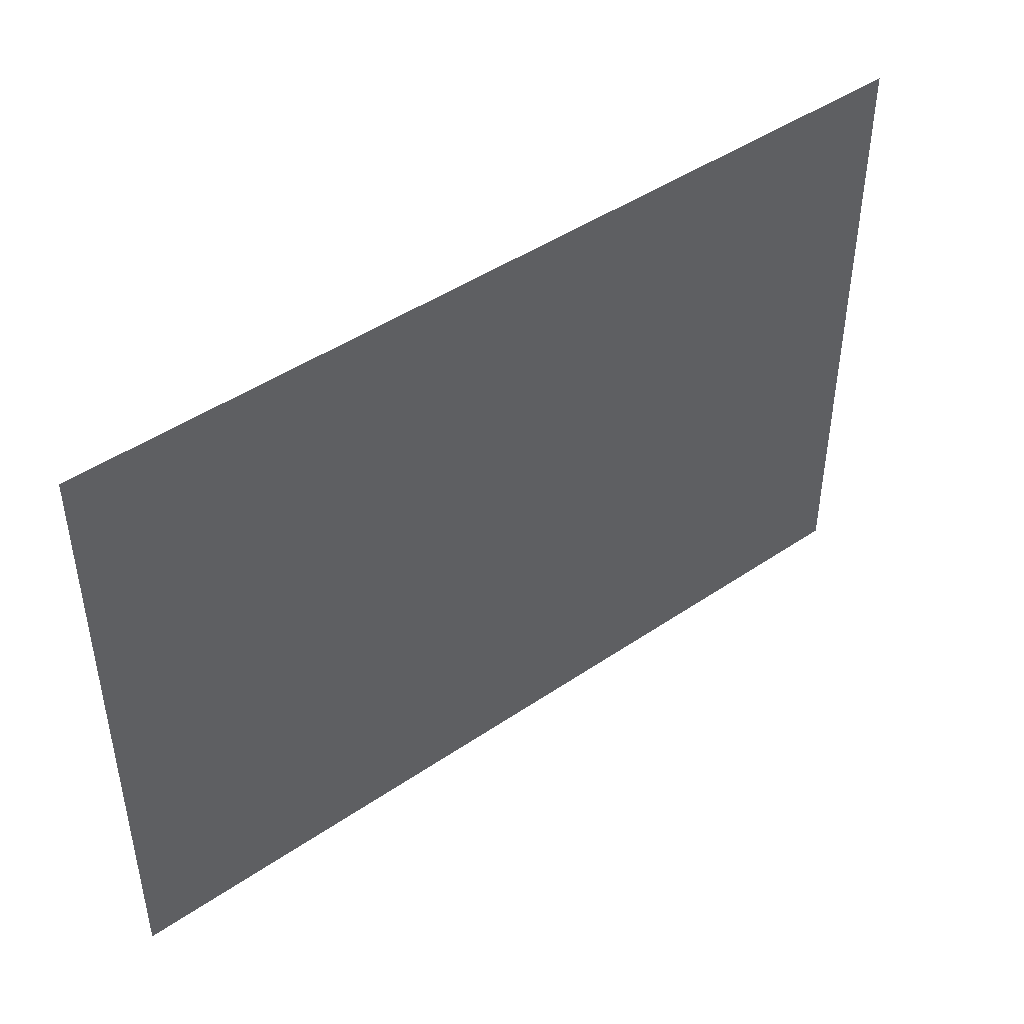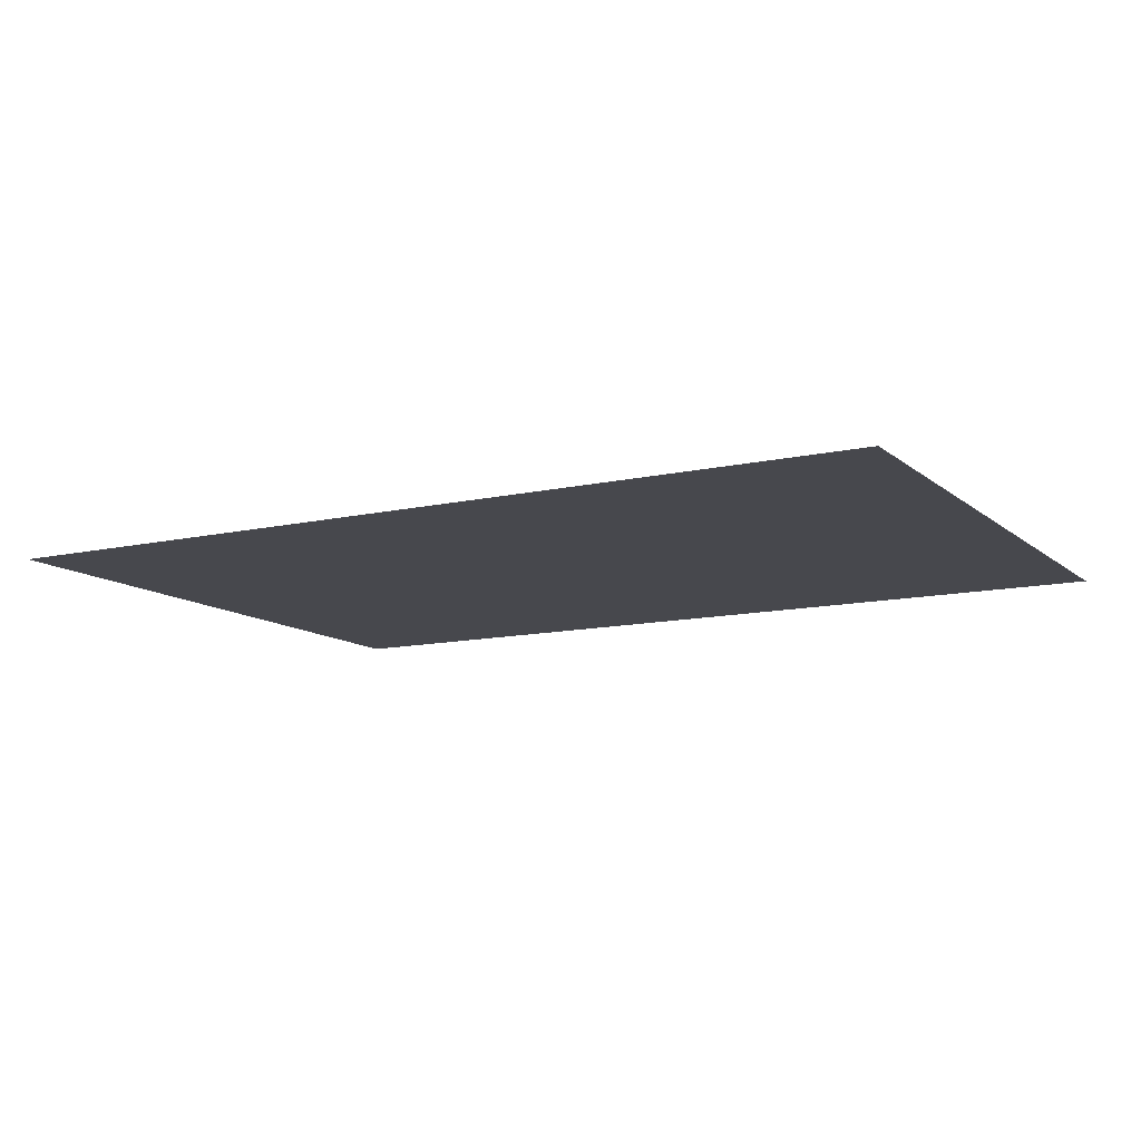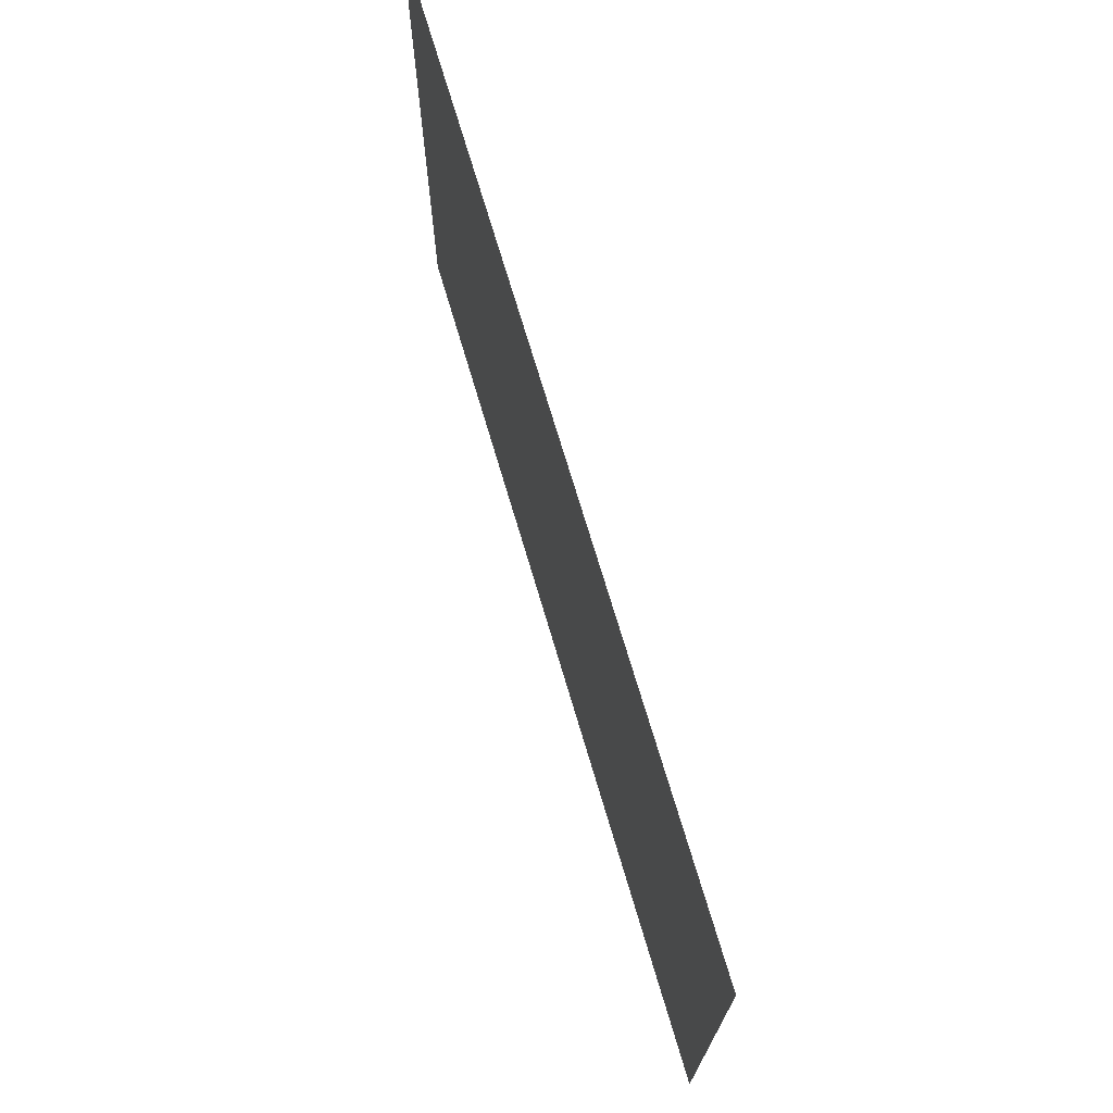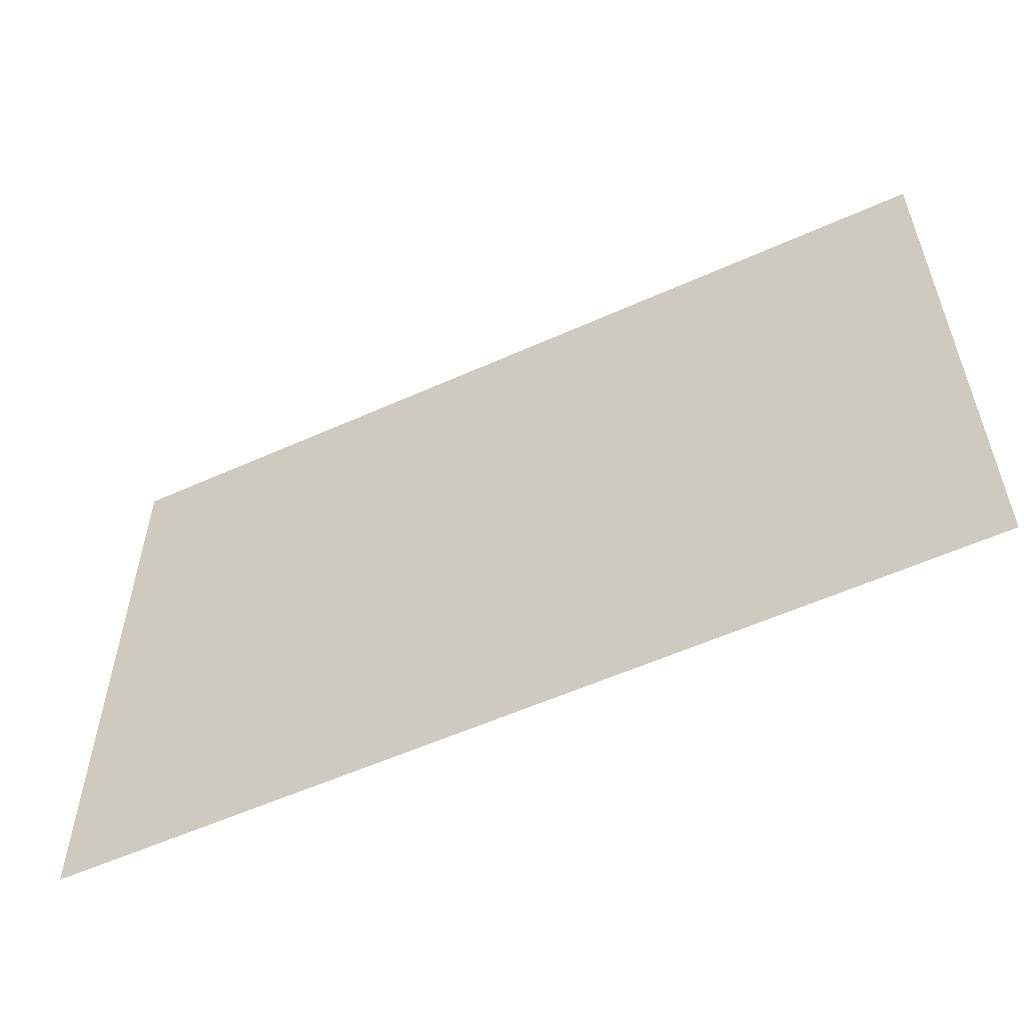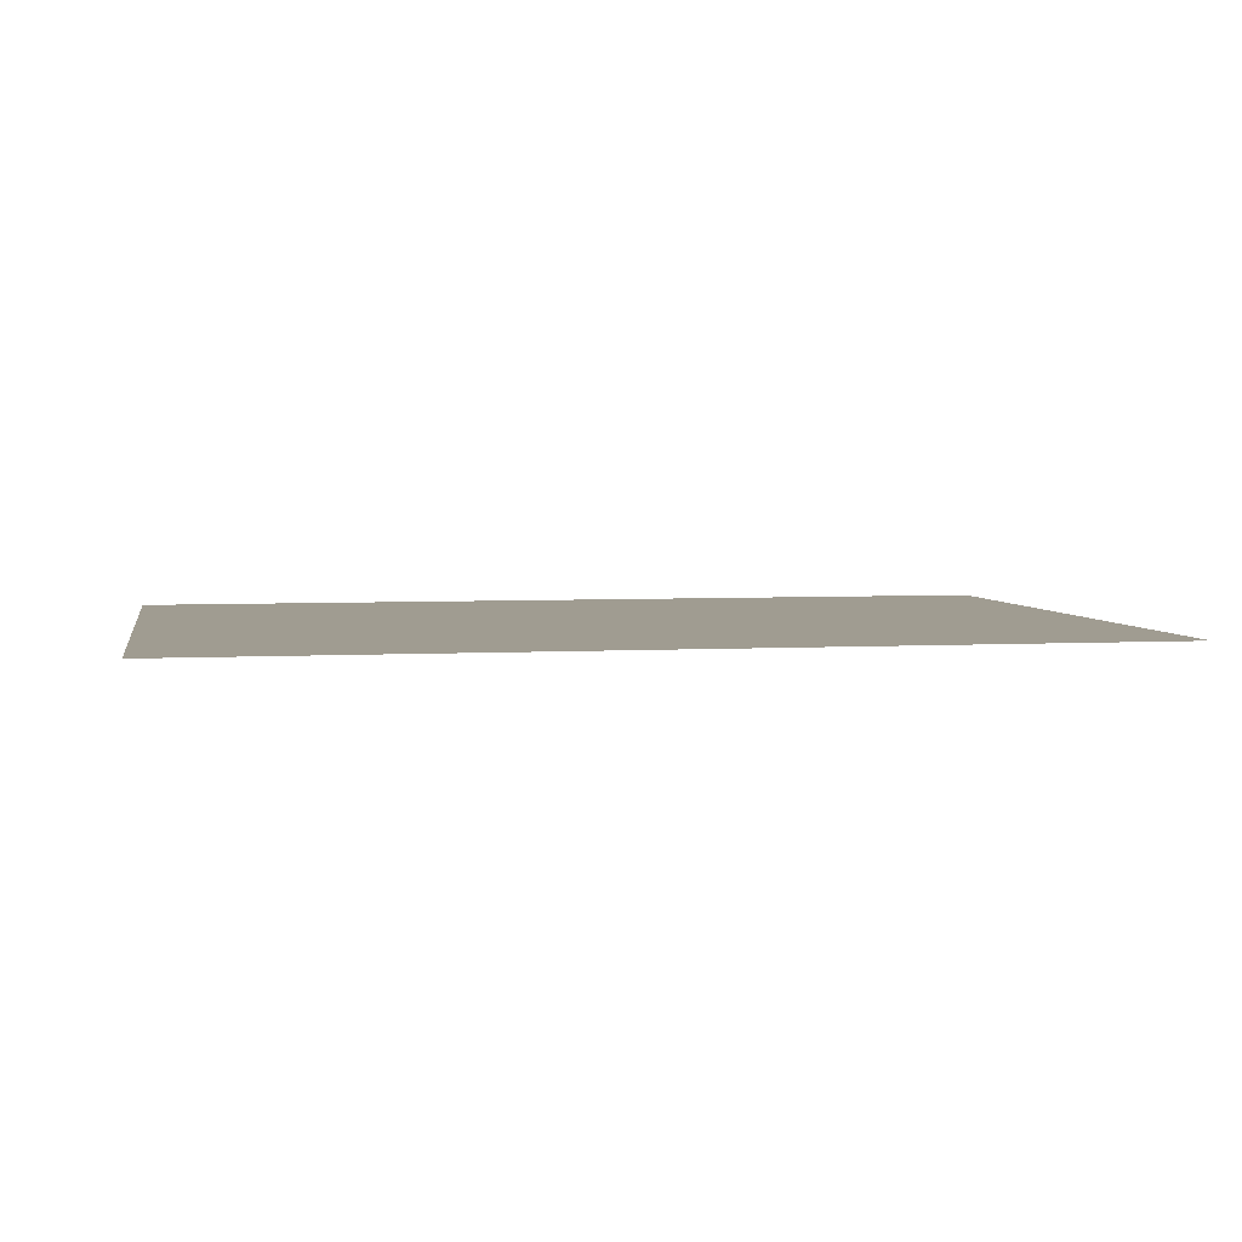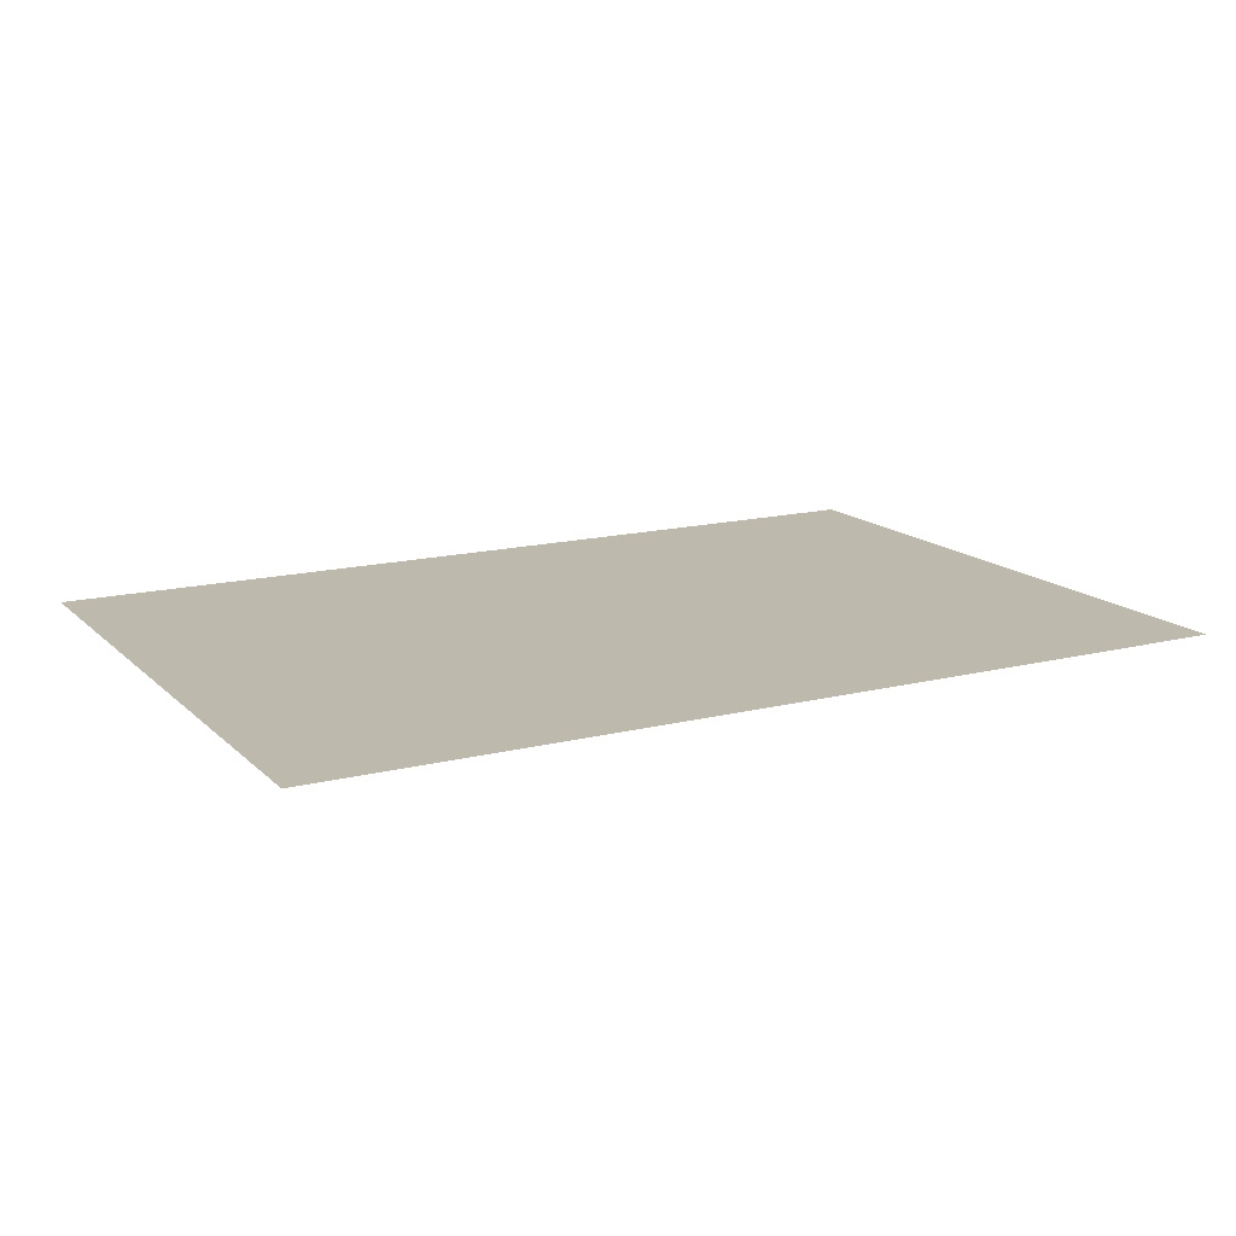
<metadata>
{"format":"obj","ext":"obj","renderer":"f3d","projection":"perspective","resolution":1024,"background":"white","views":[{"elev":45.1,"azim":141.7,"up":"+Y"},{"elev":-11.7,"azim":-151.2,"up":"+Z"},{"elev":71.7,"azim":73.5,"up":"+Y"},{"elev":-56.4,"azim":-154.8,"up":"+Y"},{"elev":4.3,"azim":169.4,"up":"+Z"},{"elev":15.0,"azim":151.6,"up":"+Z"}]}
</metadata>
<code>
o Component_2_1/Component_2/mesh3/mesh3-geometry/material_0/component_2#mesh3-geometry
v 0.4289 -0.2244 0.447
v 0.4599 -0.2459 0.447
v 0.4289 -0.2459 0.447
v 0.4289 -0.2459 0.447
v 0.4599 -0.2459 0.447
v 0.4289 -0.2244 0.447
v 0.4599 -0.2459 0.447
v 0.4289 -0.2244 0.447
v 0.4599 -0.2244 0.447
v 0.4599 -0.2244 0.447
v 0.4289 -0.2244 0.447
v 0.4599 -0.2459 0.447
f 1 2 3
f 4 5 6
f 7 8 9
f 10 11 12

</code>
